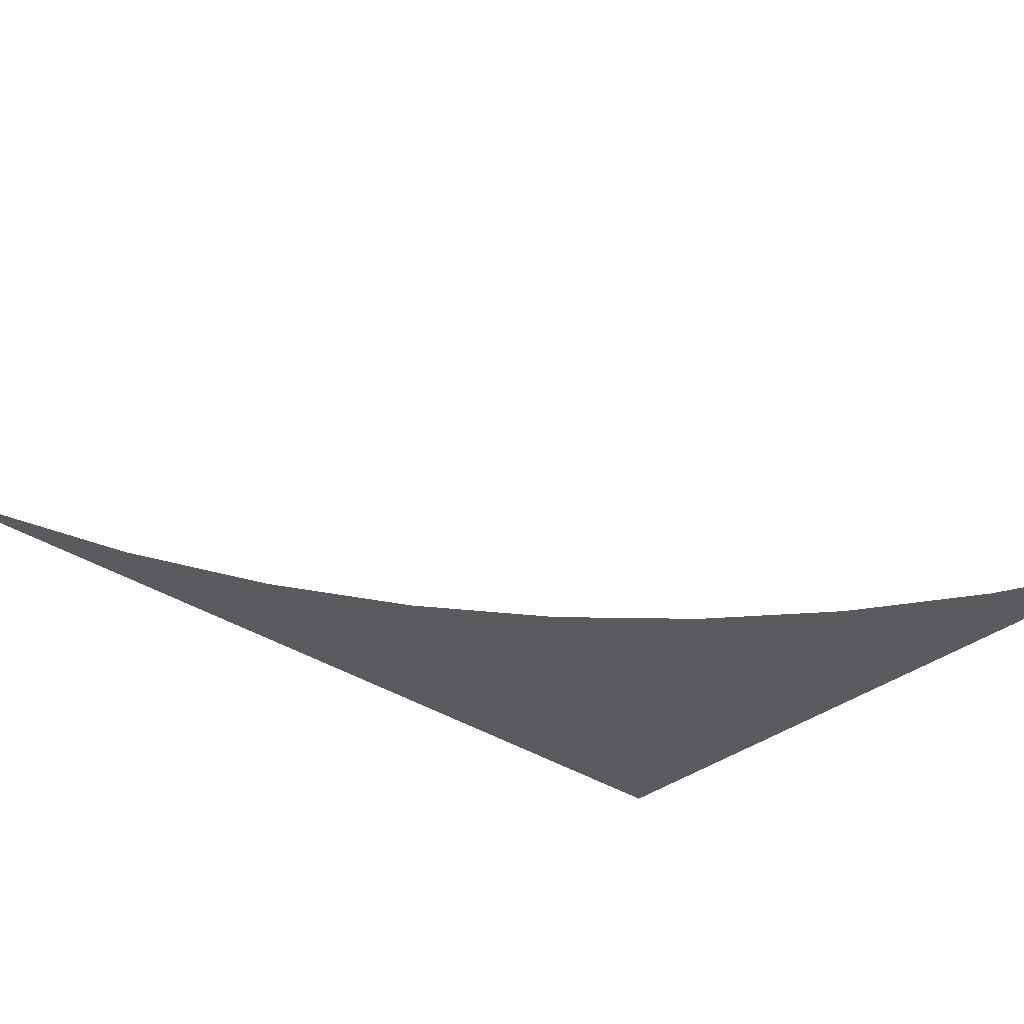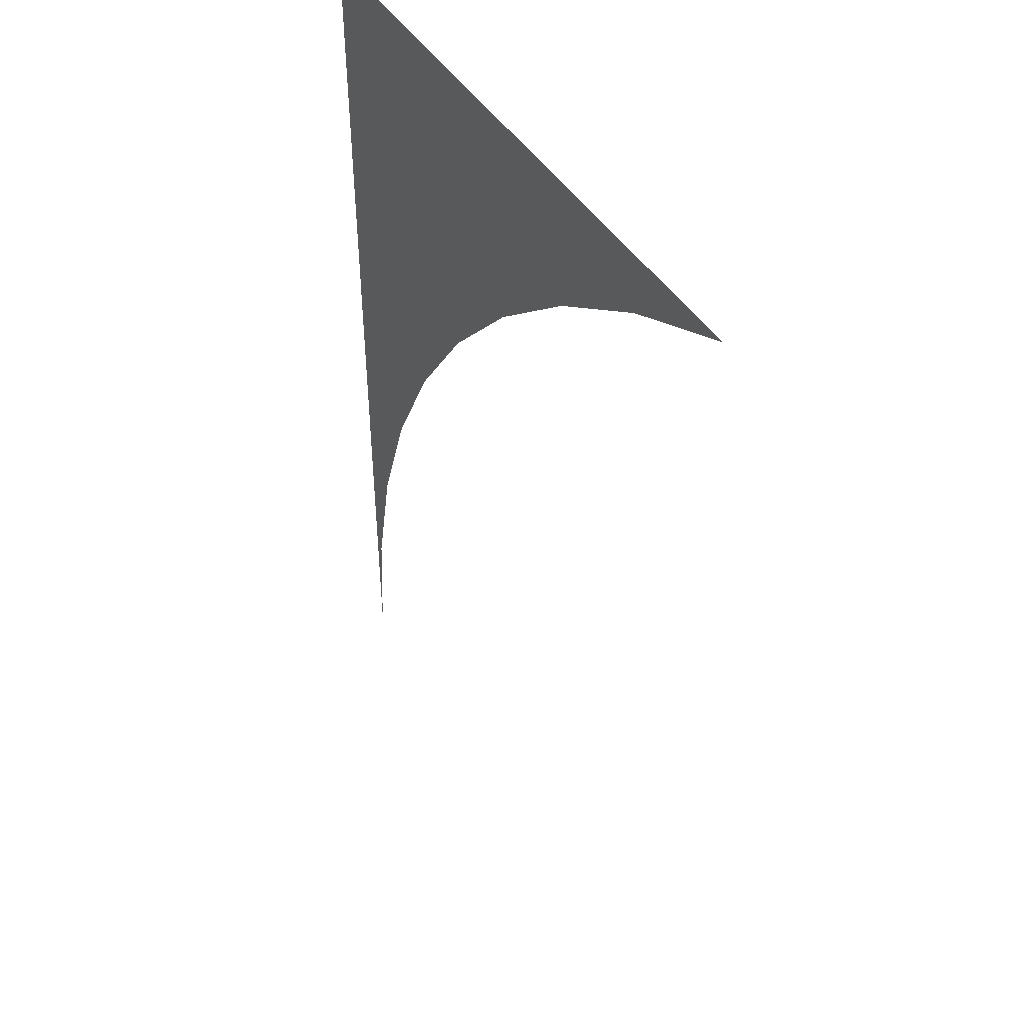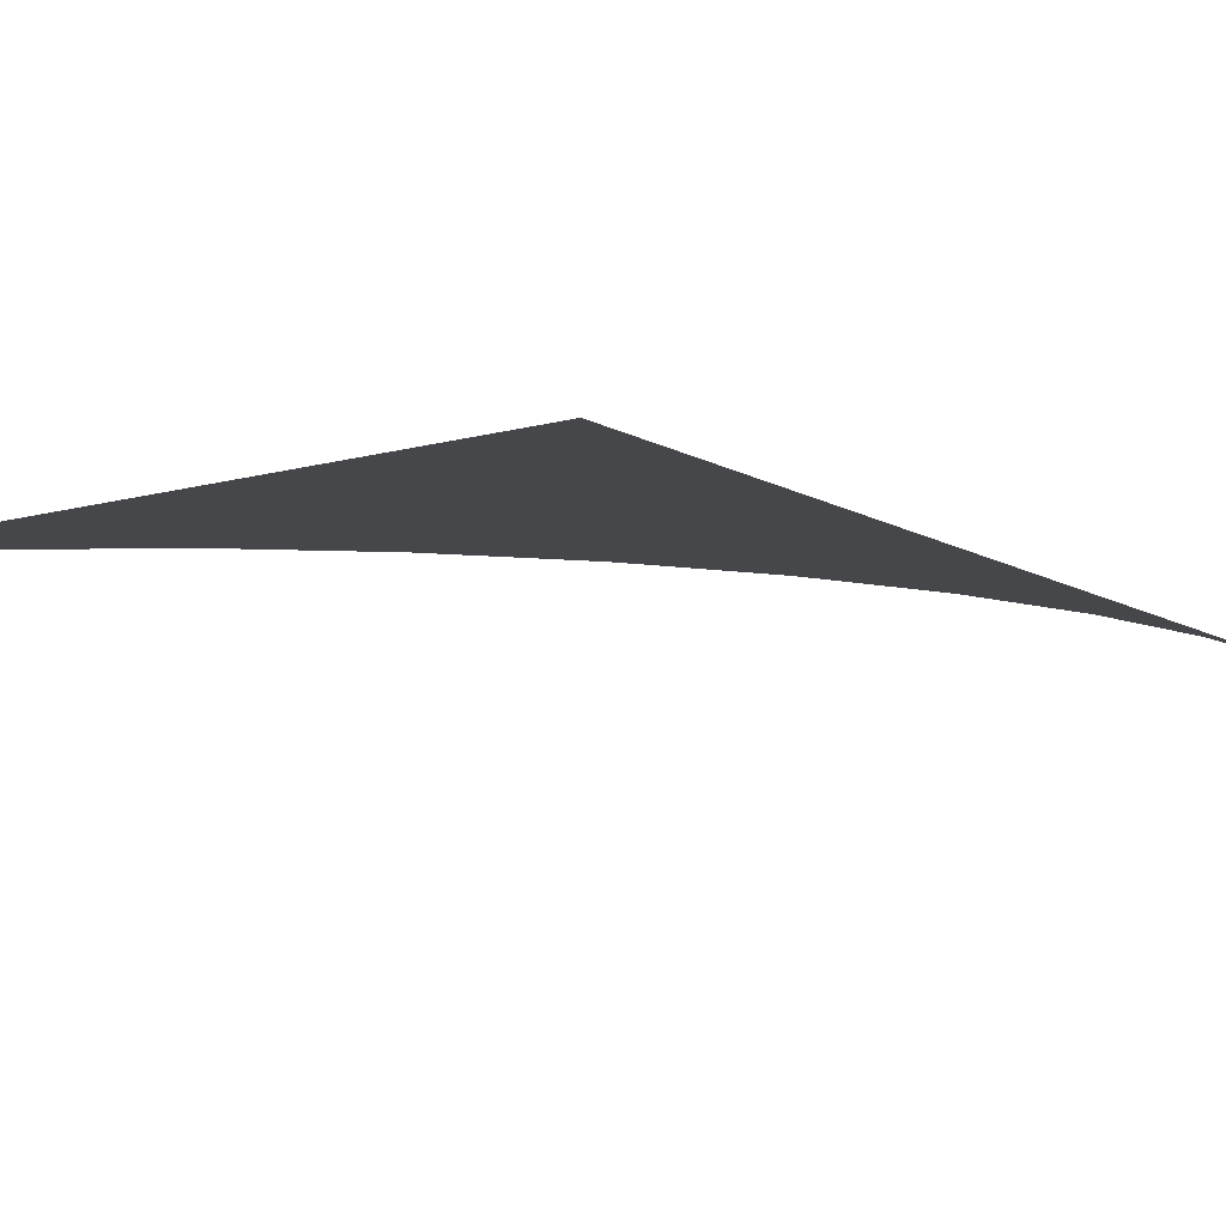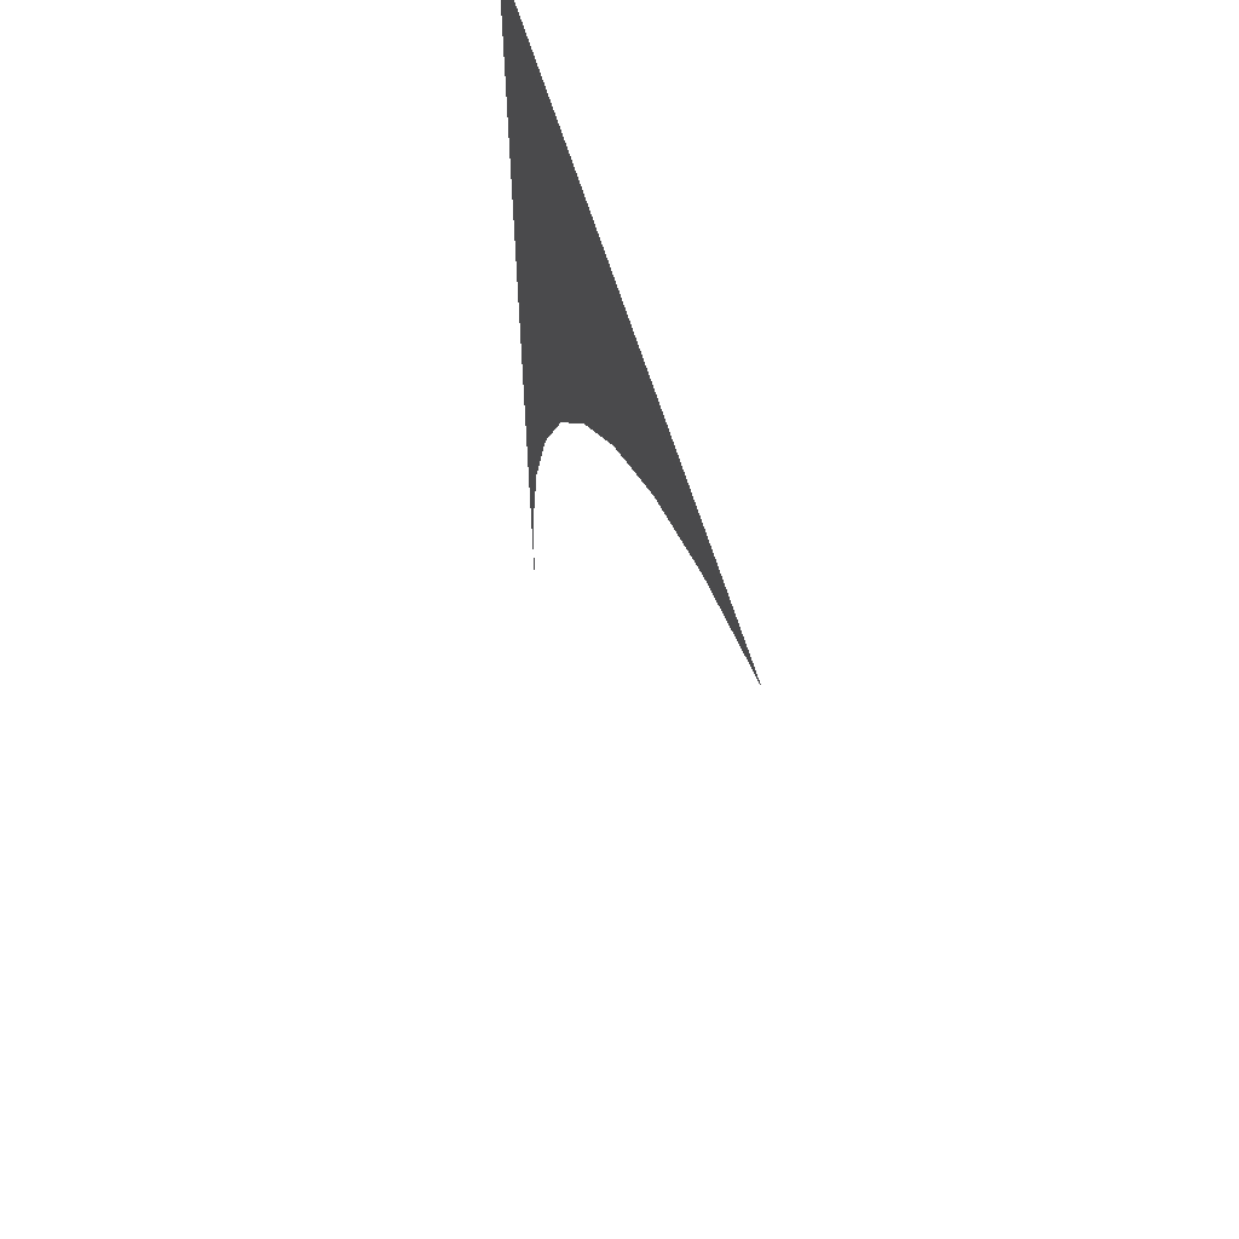
<metadata>
{"format":"obj","ext":"obj","renderer":"f3d","projection":"perspective","resolution":1024,"background":"white","views":[{"elev":-33.0,"azim":-132.7,"up":"+Y"},{"elev":46.3,"azim":-121.2,"up":"+Z"},{"elev":-10.7,"azim":35.5,"up":"+Y"},{"elev":61.8,"azim":-106.5,"up":"+Z"}]}
</metadata>
<code>
v 0.05 0 0.04619
v 0.04957 0 0.006525
v 0.05 0 0
v 0.05 0 0.04619
v 0.04829 0 0.01294
v 0.04957 0 0.006525
v 0.05 0 0.04619
v 0.04619 0 0.01913
v 0.04829 0 0.01294
v 0.05 0 0.04619
v 0.0433 0 0.025
v 0.04619 0 0.01913
v 0.05 0 0.04619
v 0.03967 0 0.03044
v 0.0433 0 0.025
v 0.05 0 0.04619
v 0.03535 0 0.03535
v 0.03967 0 0.03044
v 0.05 0 0.04619
v 0.03044 0 0.03967
v 0.03535 0 0.03535
v 0.05 0 0.04619
v 0.025 0 0.0433
v 0.03044 0 0.03967
v 0.05 0 0.04619
v 0.01913 0 0.04619
v 0.025 0 0.0433
g mesh2701
f 1 2 3
f 4 5 6
f 7 8 9
f 10 11 12
f 13 14 15
f 16 17 18
f 19 20 21
f 22 23 24
f 25 26 27

</code>
